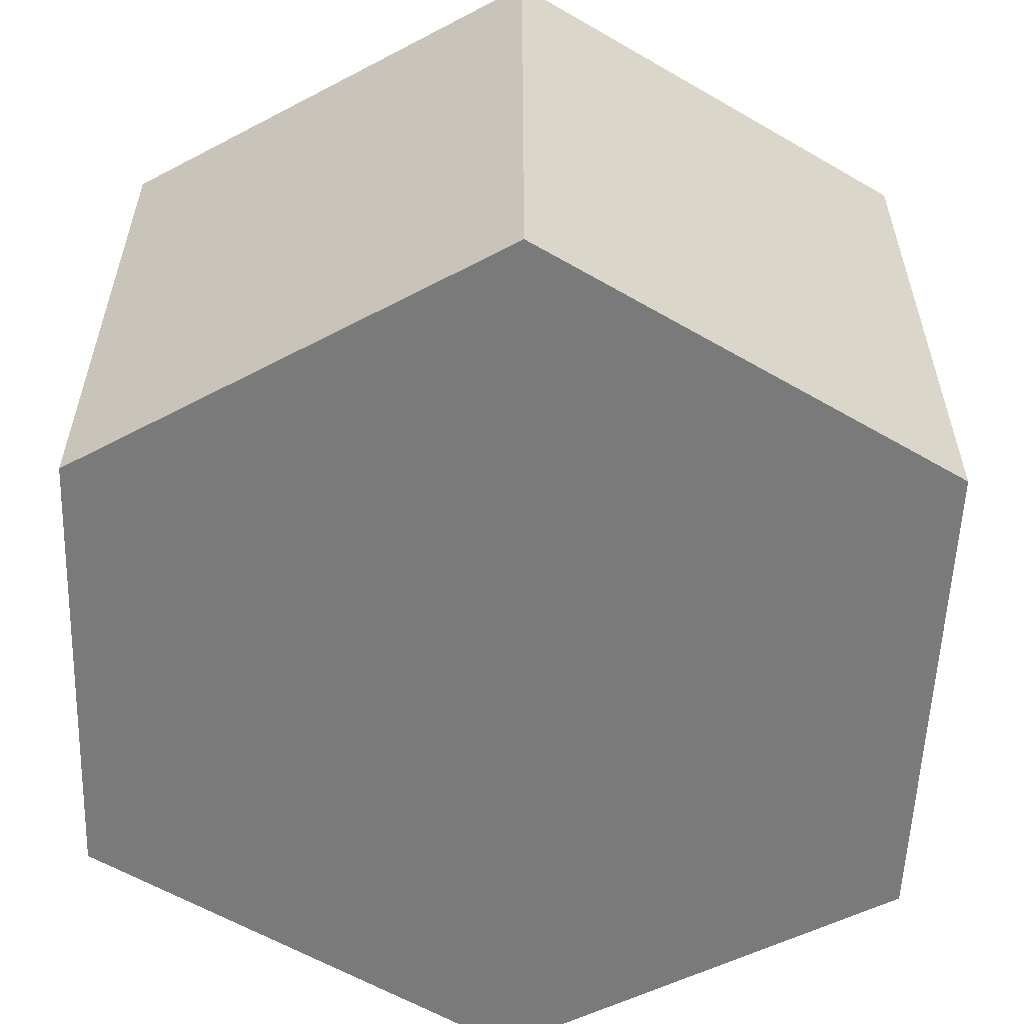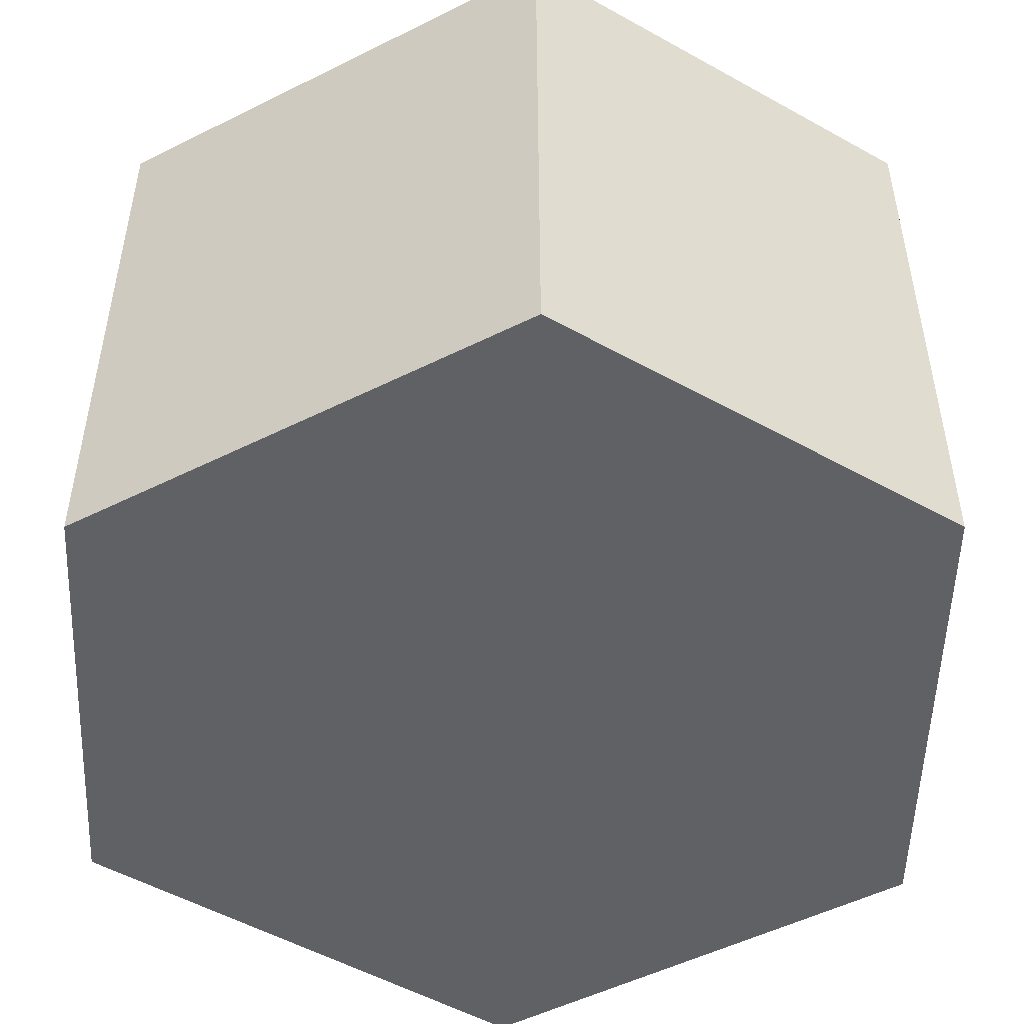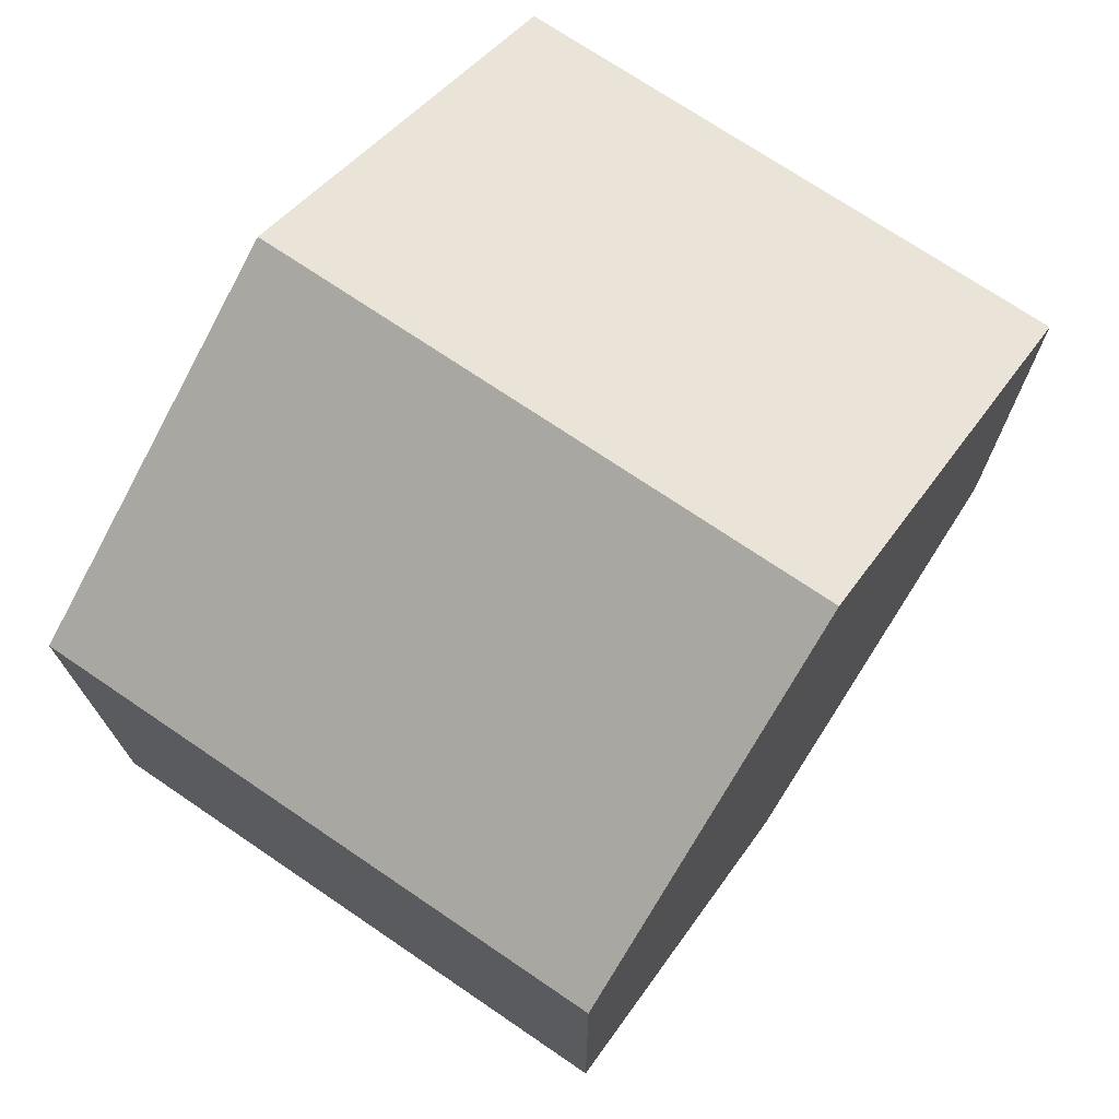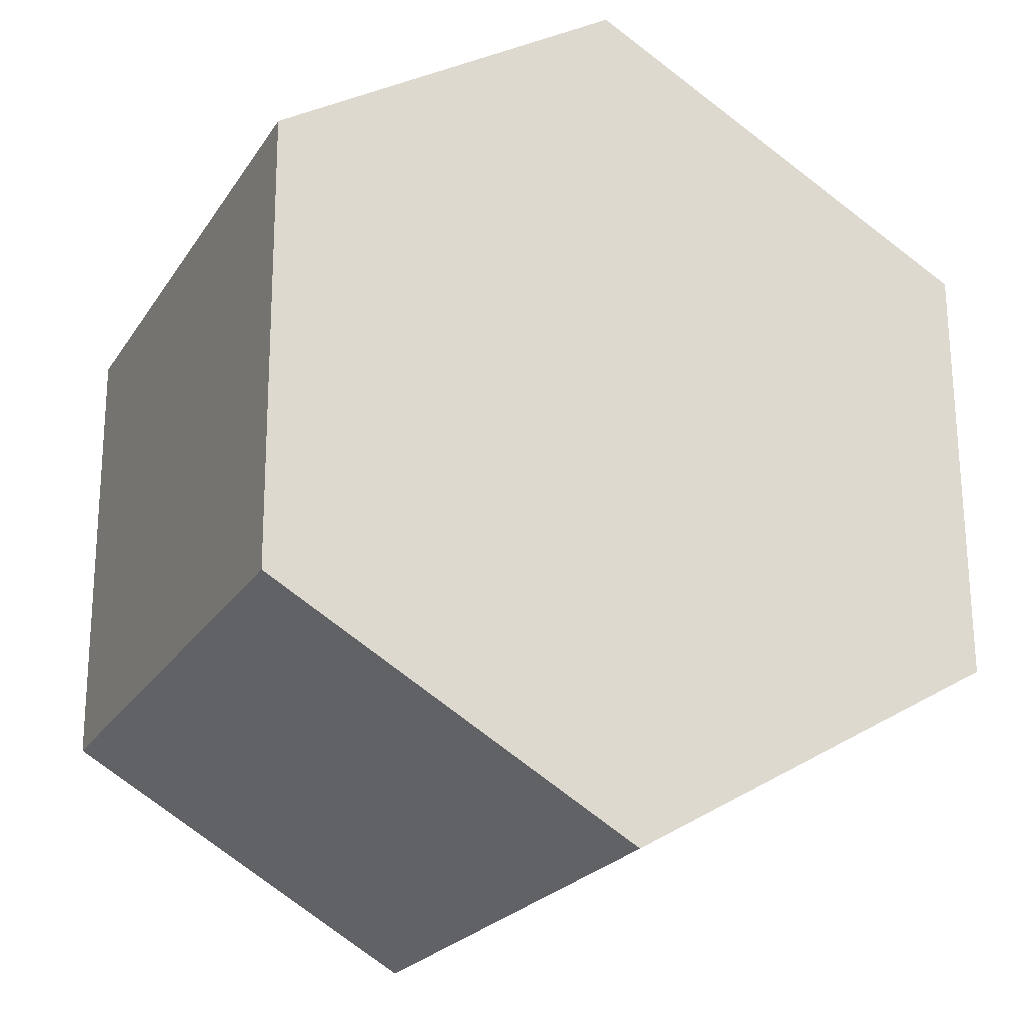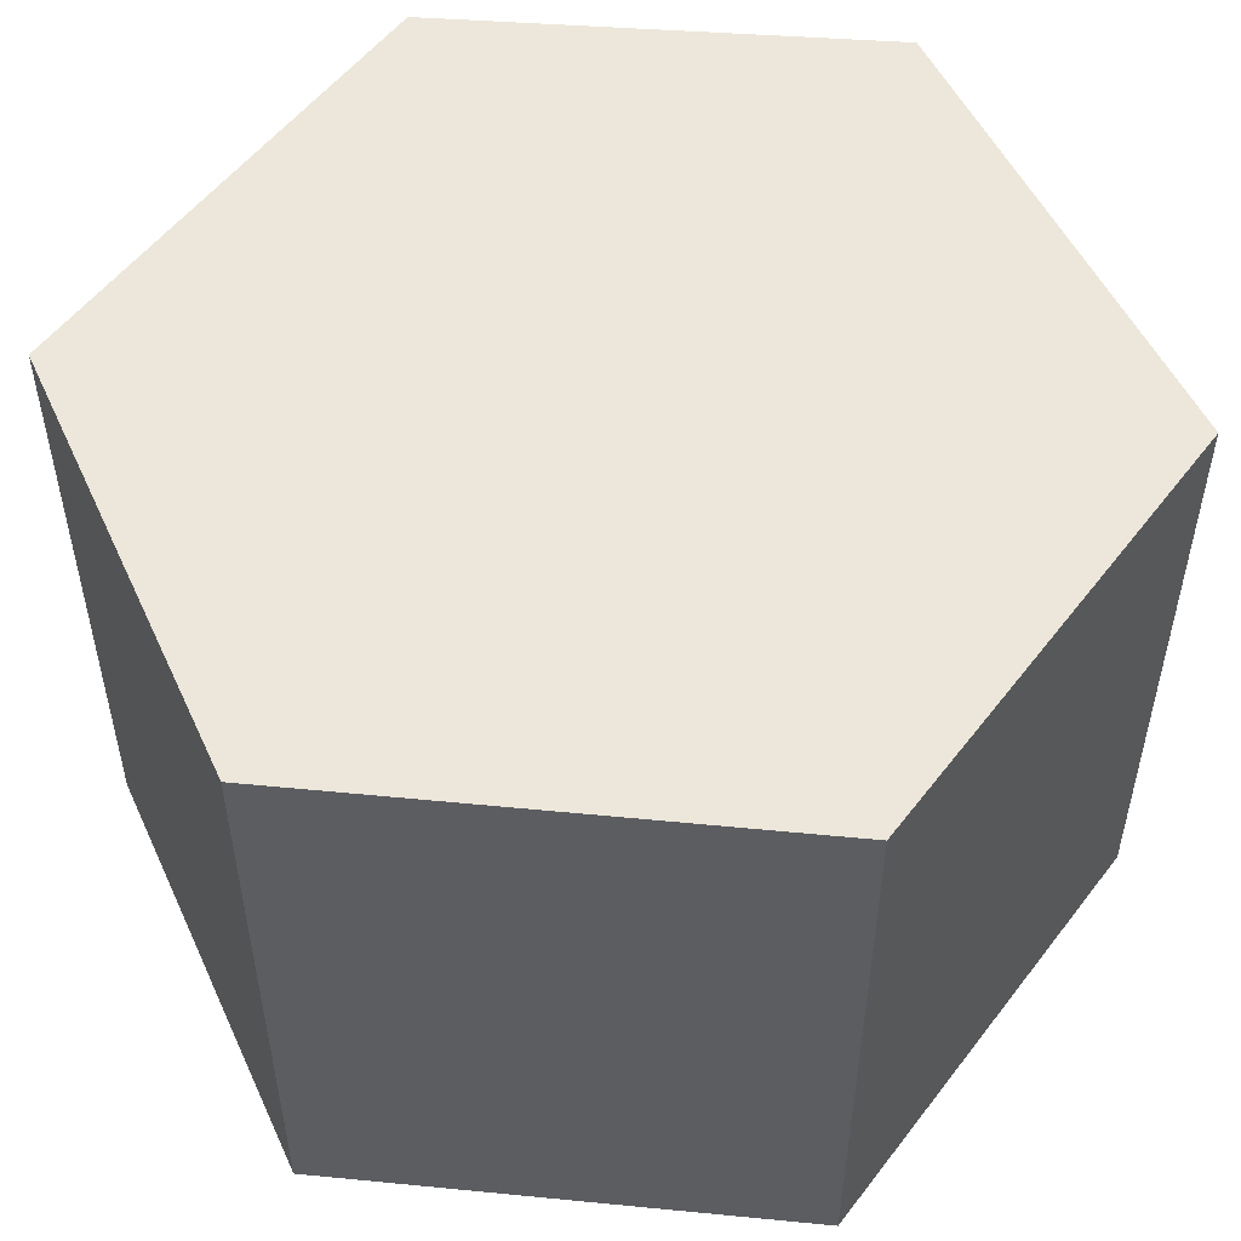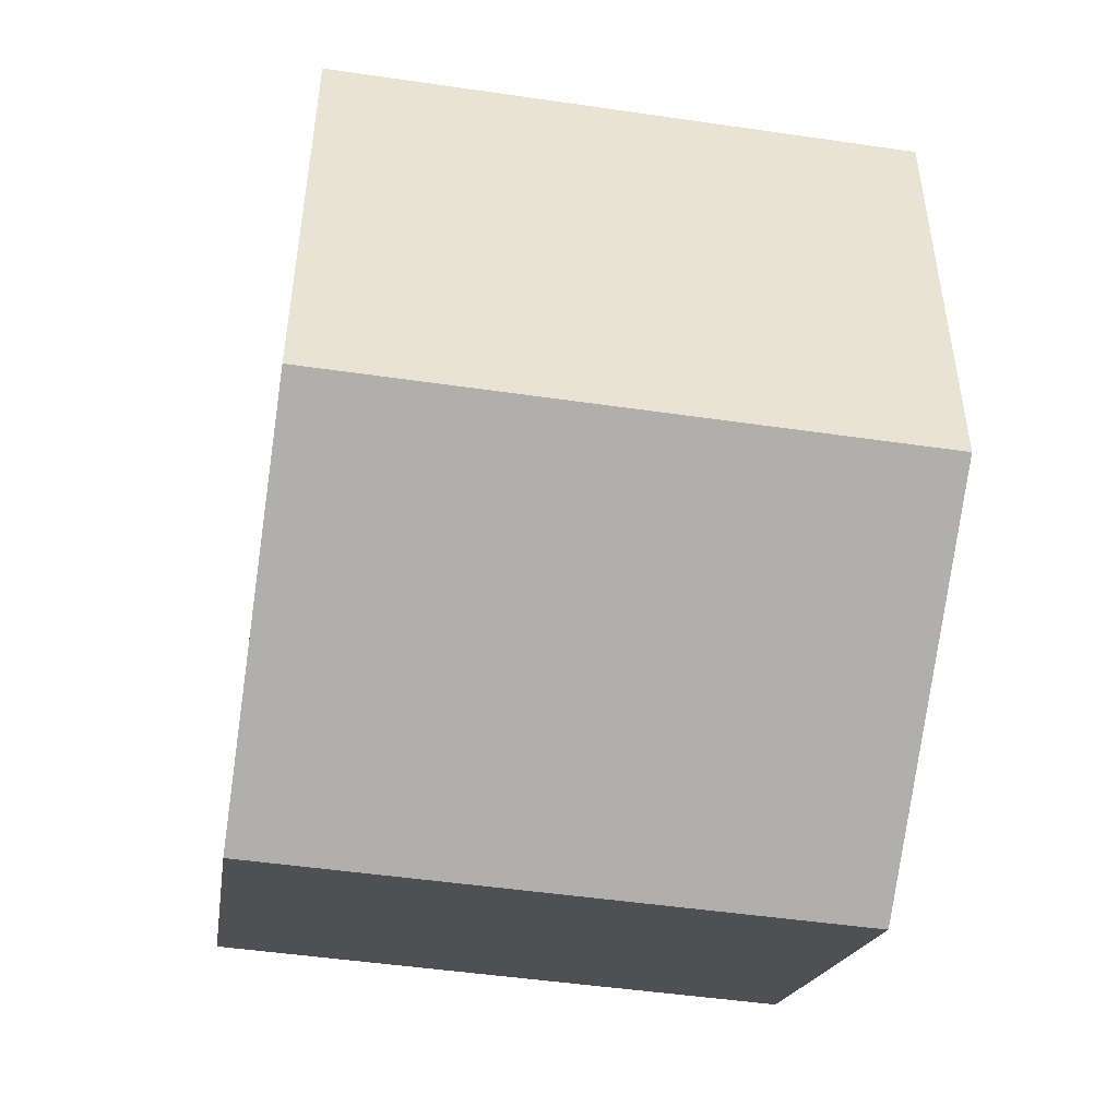
<metadata>
{"format":"obj","ext":"obj","renderer":"f3d","projection":"perspective","resolution":1024,"background":"white","views":[{"elev":-58.1,"azim":-121.1,"up":"+Y"},{"elev":-50.2,"azim":119.2,"up":"+Y"},{"elev":72.0,"azim":124.2,"up":"+Z"},{"elev":-23.4,"azim":154.9,"up":"+Z"},{"elev":53.0,"azim":-143.7,"up":"+Y"},{"elev":-48.8,"azim":80.8,"up":"+Z"}]}
</metadata>
<code>
v  1.517 2.252 -2.612
v  2.973 2.252 -0.007
v  2.958 2.252 -1.801
v  1.589 2.252 0.86
v  0.002 2.252 -1.727
v  0 2.252 1.379e-16
v  1.589 -5.266e-17 0.86
v  2.973 4.286e-19 -0.007
v  2.958 1.103e-16 -1.801
v  1.517 1.599e-16 -2.612
v  0.002 1.057e-16 -1.727
v  0 0 0
g defaultobject
f 1 2 3
f 2 1 4
f 4 1 5
f 4 5 6
f 7 2 4
f 2 7 8
f 8 3 2
f 3 8 9
f 9 1 3
f 1 9 10
f 10 5 1
f 5 10 11
f 11 6 5
f 6 11 12
f 12 4 6
f 4 12 7
f 7 9 8
f 9 7 10
f 10 7 12
f 10 12 11

</code>
